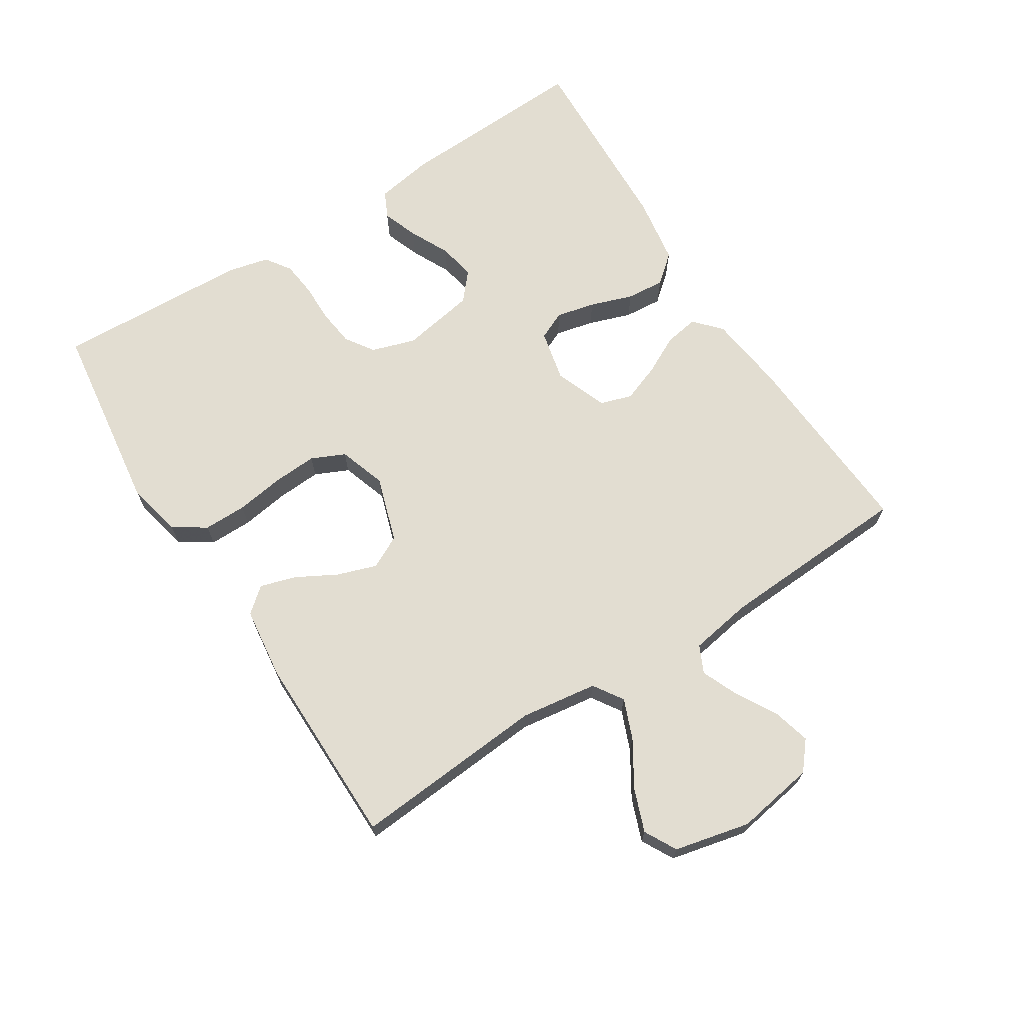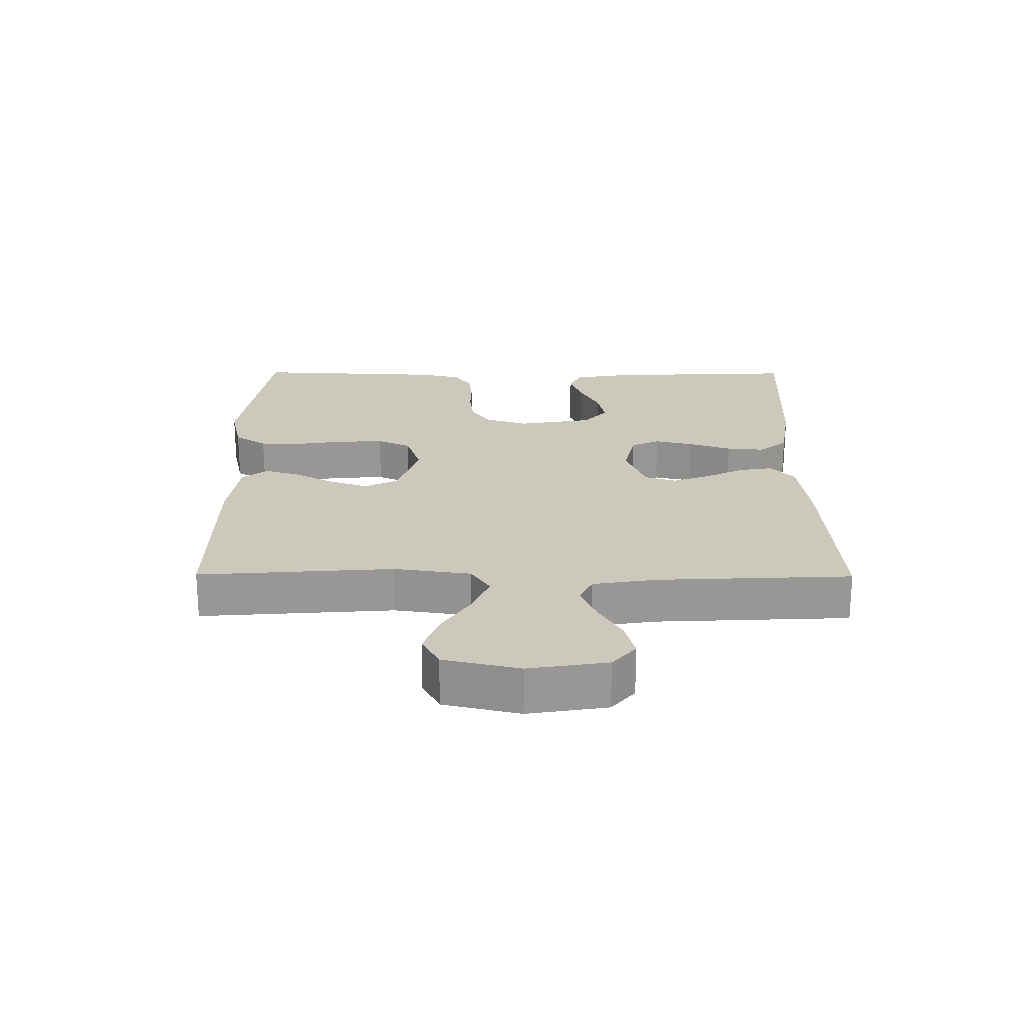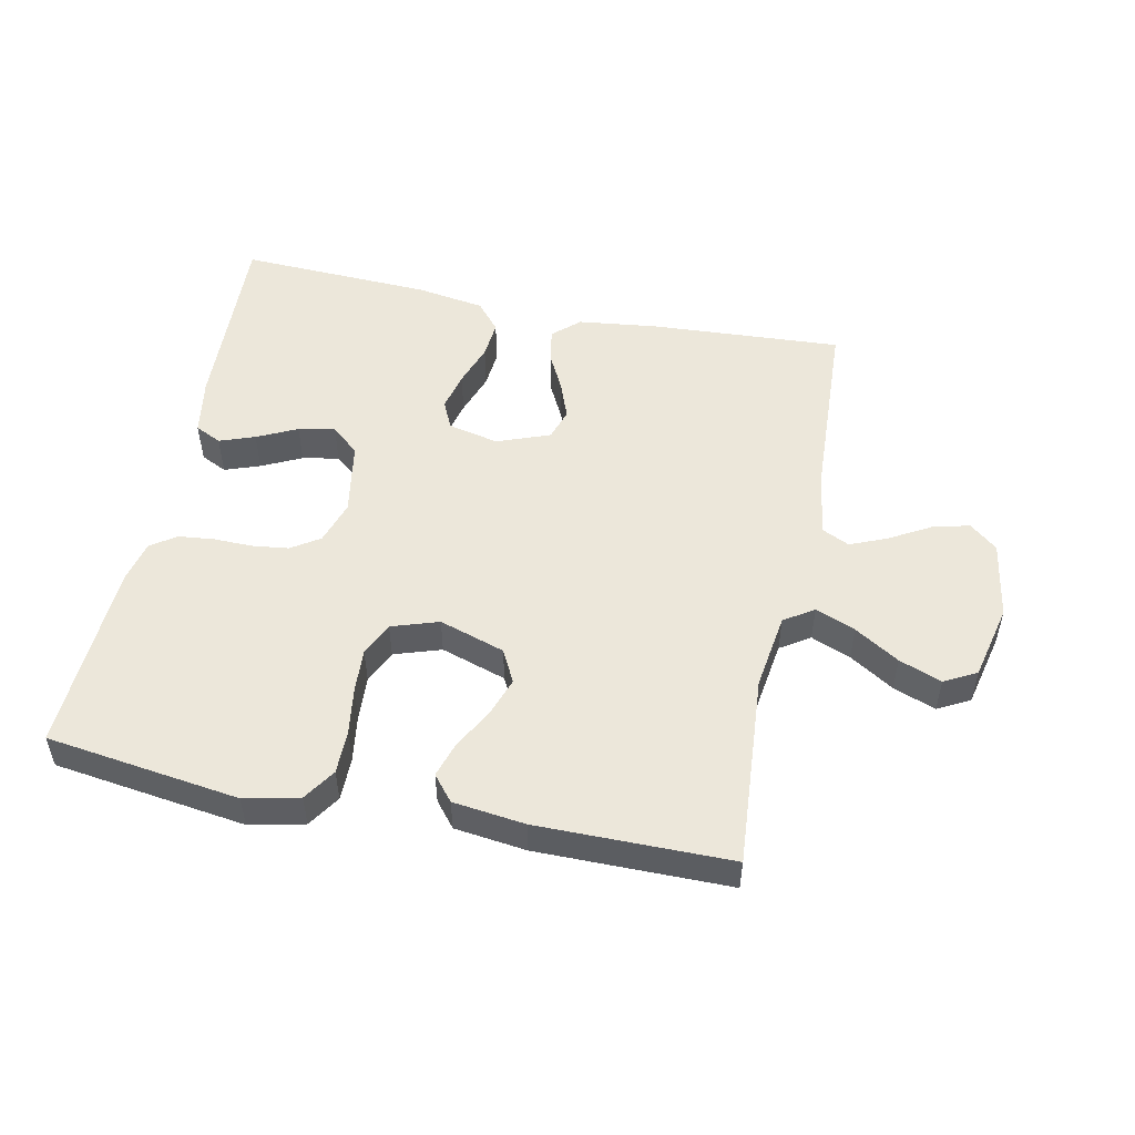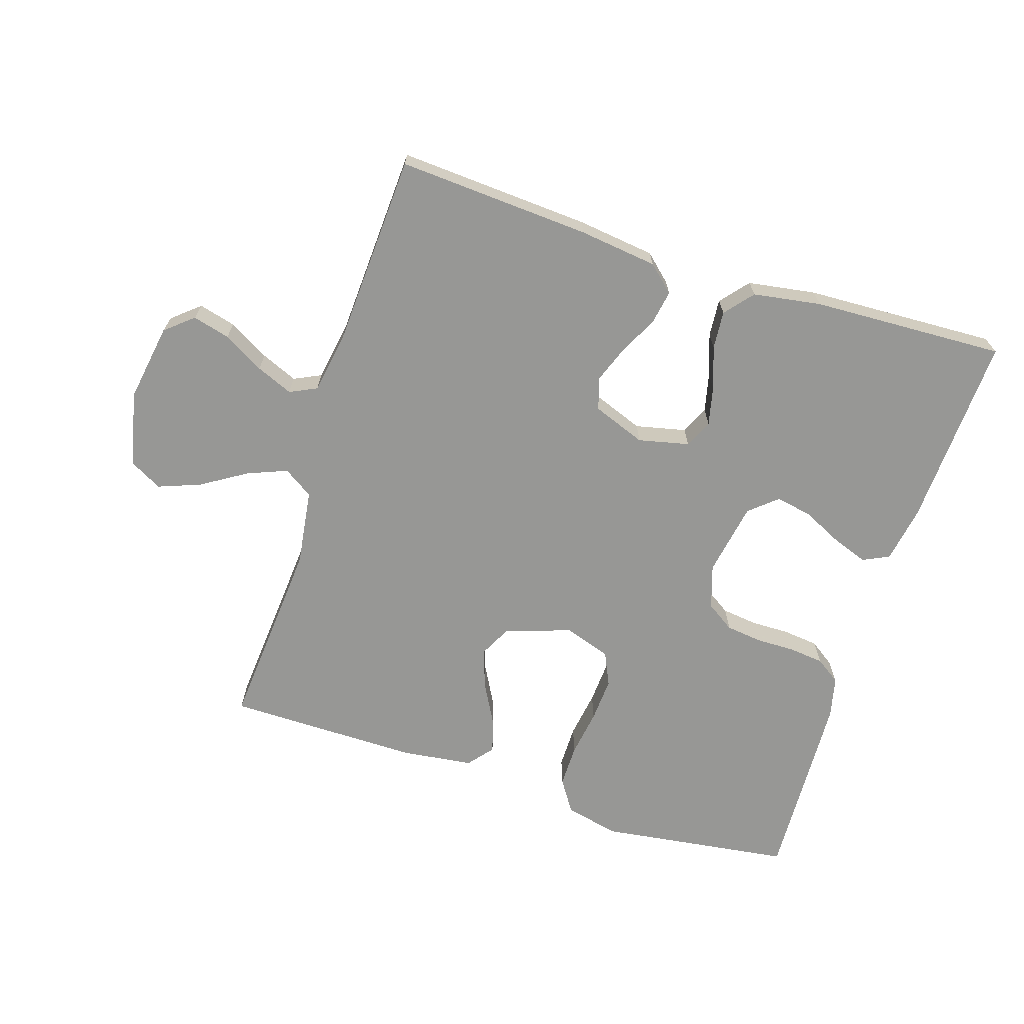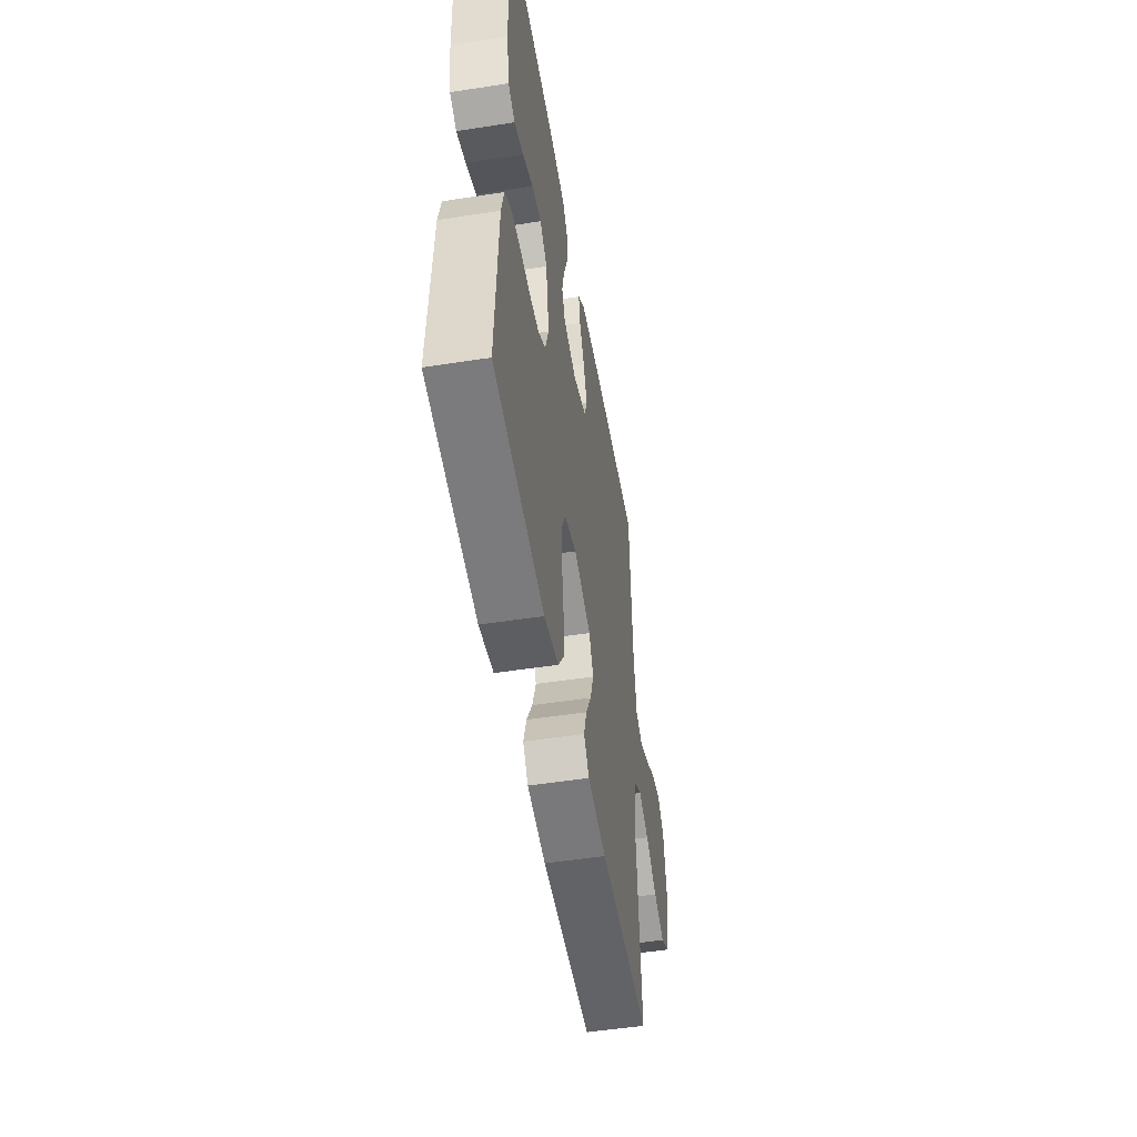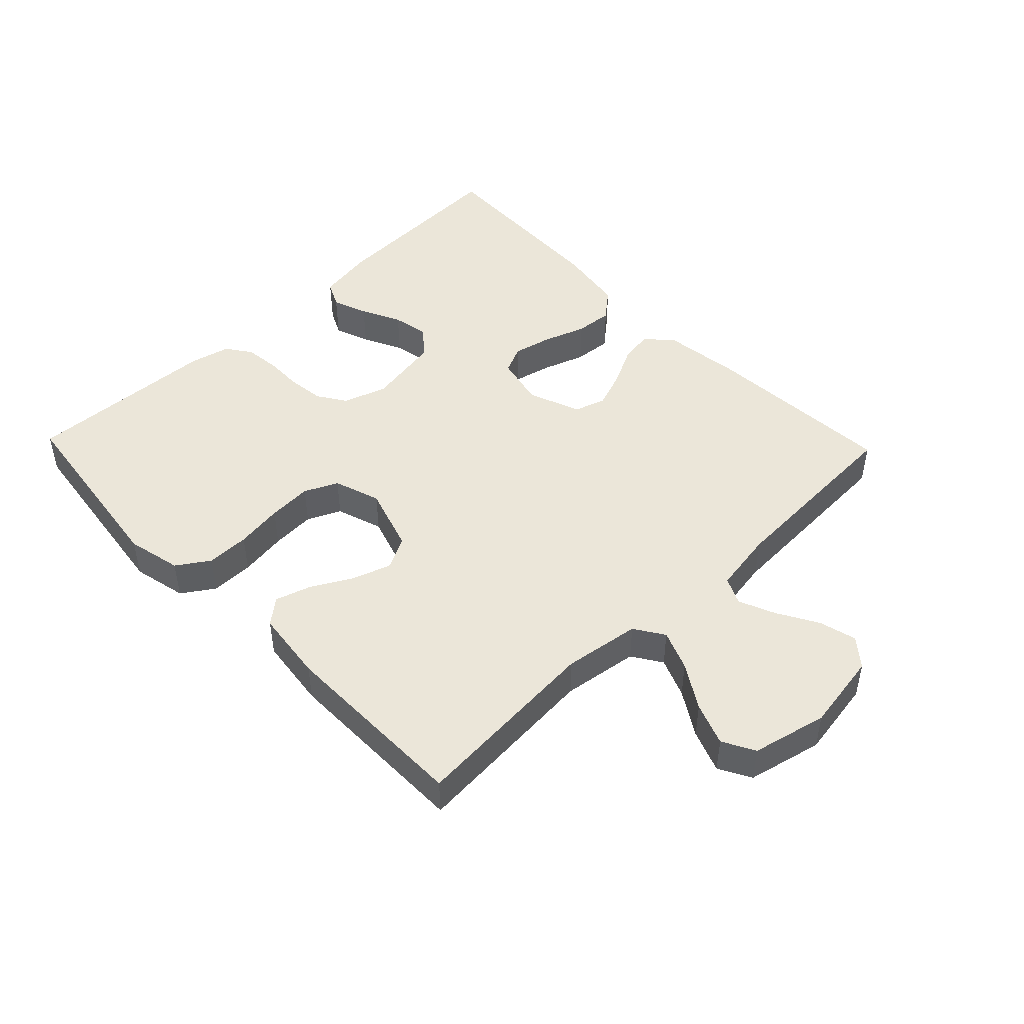
<metadata>
{"format":"obj","ext":"obj","renderer":"f3d","projection":"perspective","resolution":1024,"background":"white","views":[{"elev":68.4,"azim":-122.6,"up":"+Y"},{"elev":22.1,"azim":-89.6,"up":"+Y"},{"elev":51.6,"azim":-168.3,"up":"+Y"},{"elev":-68.1,"azim":-17.8,"up":"+Y"},{"elev":-51.0,"azim":99.6,"up":"+Z"},{"elev":47.1,"azim":-133.9,"up":"+Y"}]}
</metadata>
<code>
v -0.5 0.07 0.5
v -0.2 0.07 0.482
v -0.078 0.07 0.467
v -0.037 0.07 0.43
v -0.046 0.07 0.377
v -0.076 0.07 0.318
v -0.098 0.07 0.259
v -0.082 0.07 0.21
v 0 0.07 0.179
v 0.079 0.07 0.197
v 0.099 0.07 0.241
v 0.085 0.07 0.301
v 0.062 0.07 0.367
v 0.057 0.07 0.426
v 0.094 0.07 0.47
v 0.2 0.07 0.487
v 0.5 0.07 0.5
v 0.487 0.07 0.2
v 0.472 0.07 0.111
v 0.431 0.07 0.091
v 0.376 0.07 0.111
v 0.314 0.07 0.141
v 0.257 0.07 0.152
v 0.214 0.07 0.115
v 0.194 0.07 0
v 0.216 0.07 -0.068
v 0.26 0.07 -0.097
v 0.317 0.07 -0.104
v 0.377 0.07 -0.103
v 0.432 0.07 -0.109
v 0.471 0.07 -0.136
v 0.486 0.07 -0.2
v 0.5 0.07 -0.5
v 0.2 0.07 -0.541
v 0.115 0.07 -0.522
v 0.082 0.07 -0.472
v 0.082 0.07 -0.405
v 0.093 0.07 -0.331
v 0.097 0.07 -0.262
v 0.073 0.07 -0.21
v 0 0.07 -0.186
v -0.102 0.07 -0.219
v -0.128 0.07 -0.27
v -0.107 0.07 -0.331
v -0.073 0.07 -0.393
v -0.056 0.07 -0.448
v -0.088 0.07 -0.487
v -0.2 0.07 -0.501
v -0.5 0.07 -0.5
v -0.477 0.07 -0.2
v -0.494 0.07 -0.081
v -0.54 0.07 -0.051
v -0.602 0.07 -0.076
v -0.671 0.07 -0.119
v -0.737 0.07 -0.144
v -0.787 0.07 -0.117
v -0.814 0.07 0
v -0.794 0.07 0.122
v -0.751 0.07 0.158
v -0.693 0.07 0.143
v -0.63 0.07 0.107
v -0.573 0.07 0.083
v -0.531 0.07 0.103
v -0.515 0.07 0.2
v -0.5 0 0.5
v -0.2 0 0.482
v -0.078 0 0.467
v -0.037 0 0.43
v -0.046 0 0.377
v -0.076 0 0.318
v -0.098 0 0.259
v -0.082 0 0.21
v 0 0 0.179
v 0.079 0 0.197
v 0.099 0 0.241
v 0.085 0 0.301
v 0.062 0 0.367
v 0.057 0 0.426
v 0.094 0 0.47
v 0.2 0 0.487
v 0.5 0 0.5
v 0.487 0 0.2
v 0.472 0 0.111
v 0.431 0 0.091
v 0.376 0 0.111
v 0.314 0 0.141
v 0.257 0 0.152
v 0.214 0 0.115
v 0.194 0 0
v 0.216 0 -0.068
v 0.26 0 -0.097
v 0.317 0 -0.104
v 0.377 0 -0.103
v 0.432 0 -0.109
v 0.471 0 -0.136
v 0.486 0 -0.2
v 0.5 0 -0.5
v 0.2 0 -0.541
v 0.115 0 -0.522
v 0.082 0 -0.472
v 0.082 0 -0.405
v 0.093 0 -0.331
v 0.097 0 -0.262
v 0.073 0 -0.21
v 0 0 -0.186
v -0.102 0 -0.219
v -0.128 0 -0.27
v -0.107 0 -0.331
v -0.073 0 -0.393
v -0.056 0 -0.448
v -0.088 0 -0.487
v -0.2 0 -0.501
v -0.5 0 -0.5
v -0.477 0 -0.2
v -0.494 0 -0.081
v -0.54 0 -0.051
v -0.602 0 -0.076
v -0.671 0 -0.119
v -0.737 0 -0.144
v -0.787 0 -0.117
v -0.814 0 0
v -0.794 0 0.122
v -0.751 0 0.158
v -0.693 0 0.143
v -0.63 0 0.107
v -0.573 0 0.083
v -0.531 0 0.103
v -0.515 0 0.2
f 59 60 61
f 58 59 61
f 57 58 61
f 56 57 61
f 55 56 61
f 54 55 61
f 53 54 61
f 52 53 61 62
f 51 52 62 63
f 48 49 50
f 47 48 50
f 46 47 50
f 45 46 50
f 44 45 50
f 43 44 50 51
f 51 63 64
f 43 51 64
f 42 43 64
f 36 37 38
f 35 36 38
f 34 35 38
f 33 34 38
f 32 33 38
f 31 32 38
f 30 31 38
f 29 30 38
f 28 29 38
f 27 28 38 39
f 26 27 39 40
f 20 21 22
f 19 20 22
f 18 19 22
f 17 18 22
f 16 17 22
f 15 16 22
f 14 15 22
f 13 14 22
f 12 13 22
f 11 12 22 23
f 10 11 23 24
f 4 5 6
f 3 4 6
f 2 3 6
f 1 2 6
f 64 1 6
f 64 6 7
f 64 7 8
f 42 64 8
f 41 42 8
f 41 8 9
f 40 41 9
f 26 40 9
f 25 26 9
f 9 10 24 25
f 125 124 123
f 125 123 122
f 125 122 121
f 125 121 120
f 125 120 119
f 125 119 118
f 125 118 117
f 126 125 117 116
f 127 126 116 115
f 114 113 112
f 114 112 111
f 114 111 110
f 114 110 109
f 114 109 108
f 115 114 108 107
f 128 127 115
f 128 115 107
f 128 107 106
f 102 101 100
f 102 100 99
f 102 99 98
f 102 98 97
f 102 97 96
f 102 96 95
f 102 95 94
f 102 94 93
f 102 93 92
f 103 102 92 91
f 104 103 91 90
f 86 85 84
f 86 84 83
f 86 83 82
f 86 82 81
f 86 81 80
f 86 80 79
f 86 79 78
f 86 78 77
f 86 77 76
f 87 86 76 75
f 88 87 75 74
f 70 69 68
f 70 68 67
f 70 67 66
f 70 66 65
f 70 65 128
f 71 70 128
f 72 71 128
f 72 128 106
f 72 106 105
f 73 72 105
f 73 105 104
f 73 104 90
f 73 90 89
f 89 88 74 73
f 1 65 66 2
f 2 66 67 3
f 3 67 68 4
f 4 68 69 5
f 5 69 70 6
f 6 70 71 7
f 7 71 72 8
f 8 72 73 9
f 9 73 74 10
f 10 74 75 11
f 11 75 76 12
f 12 76 77 13
f 13 77 78 14
f 14 78 79 15
f 15 79 80 16
f 16 80 81 17
f 17 81 82 18
f 18 82 83 19
f 19 83 84 20
f 20 84 85 21
f 21 85 86 22
f 22 86 87 23
f 23 87 88 24
f 24 88 89 25
f 25 89 90 26
f 26 90 91 27
f 27 91 92 28
f 28 92 93 29
f 29 93 94 30
f 30 94 95 31
f 31 95 96 32
f 32 96 97 33
f 33 97 98 34
f 34 98 99 35
f 35 99 100 36
f 36 100 101 37
f 37 101 102 38
f 38 102 103 39
f 39 103 104 40
f 40 104 105 41
f 41 105 106 42
f 42 106 107 43
f 43 107 108 44
f 44 108 109 45
f 45 109 110 46
f 46 110 111 47
f 47 111 112 48
f 48 112 113 49
f 49 113 114 50
f 50 114 115 51
f 51 115 116 52
f 52 116 117 53
f 53 117 118 54
f 54 118 119 55
f 55 119 120 56
f 56 120 121 57
f 57 121 122 58
f 58 122 123 59
f 59 123 124 60
f 60 124 125 61
f 61 125 126 62
f 62 126 127 63
f 63 127 128 64
f 64 128 65 1

</code>
